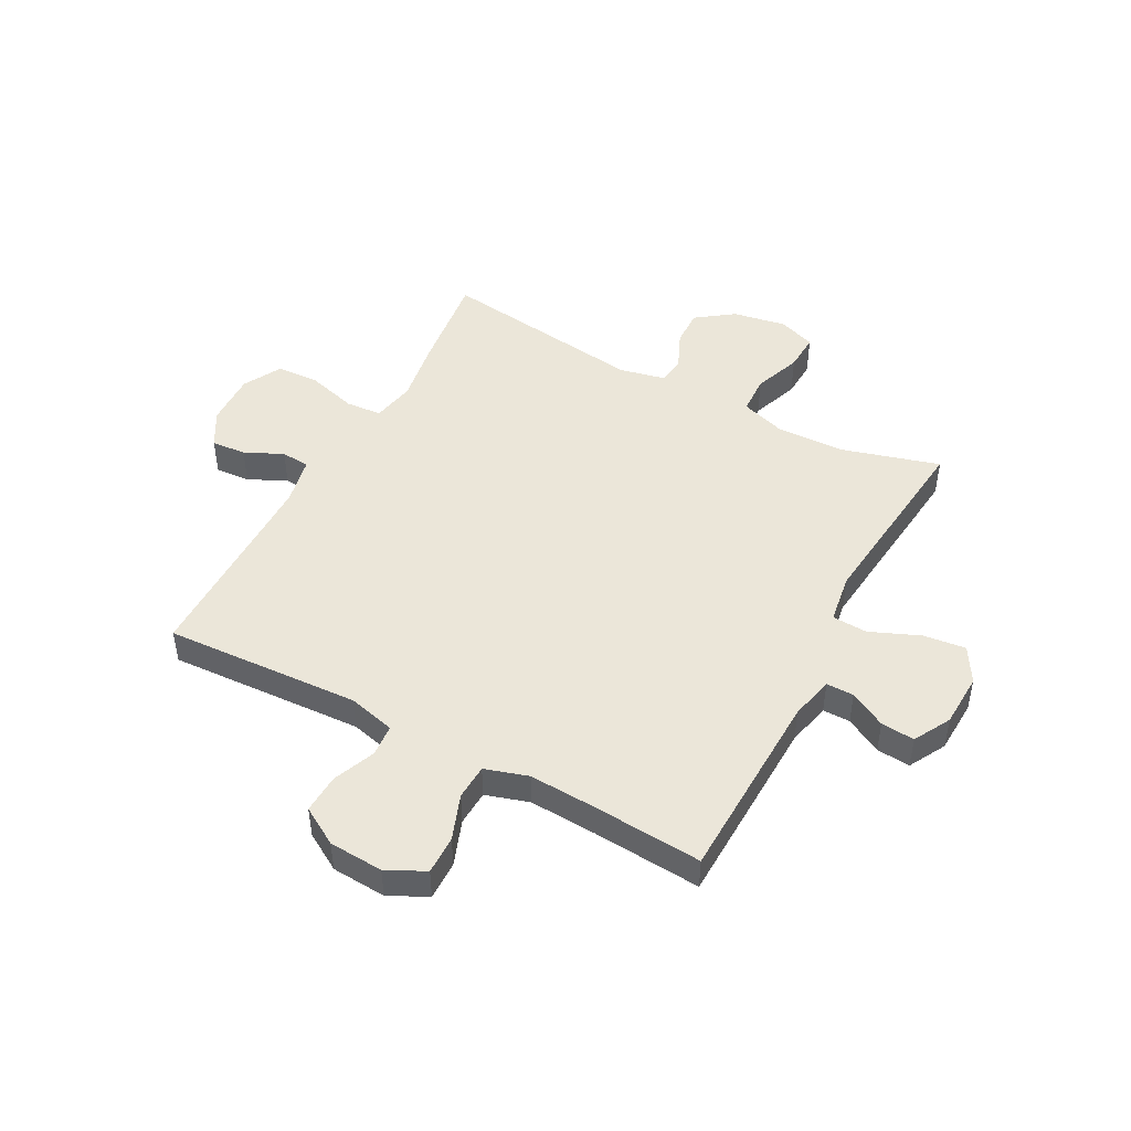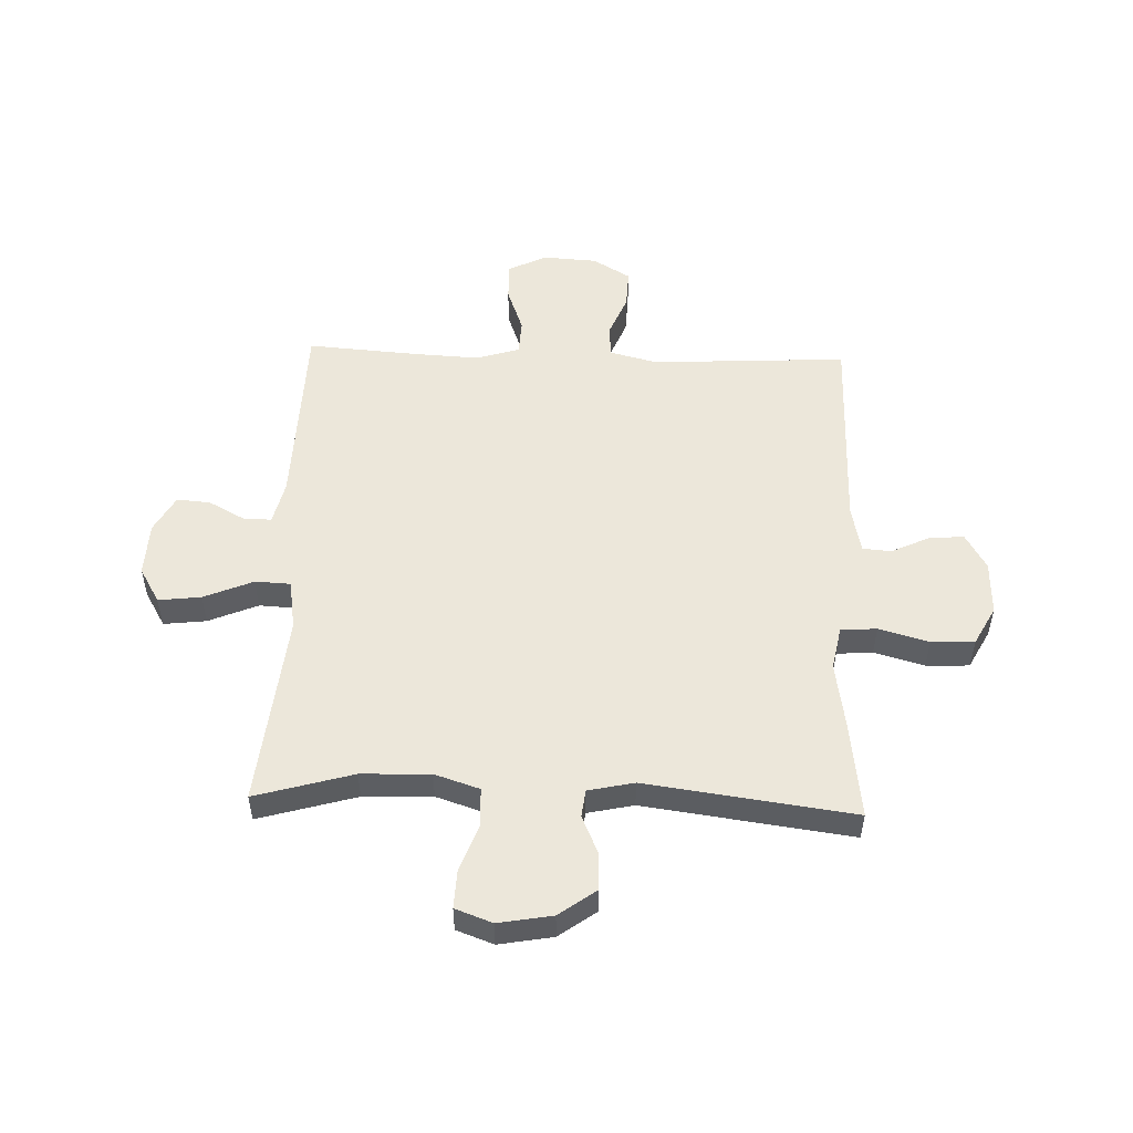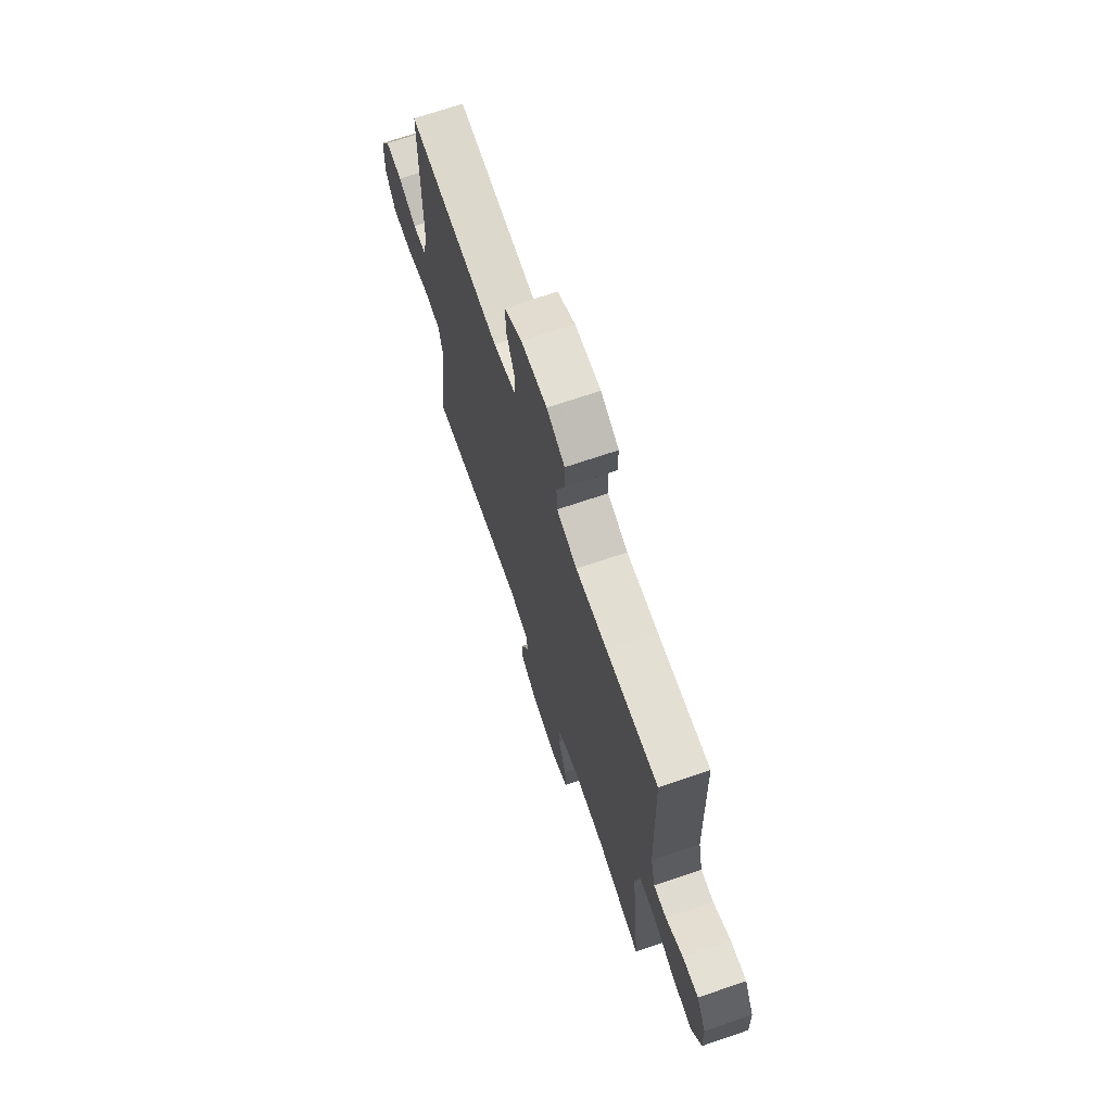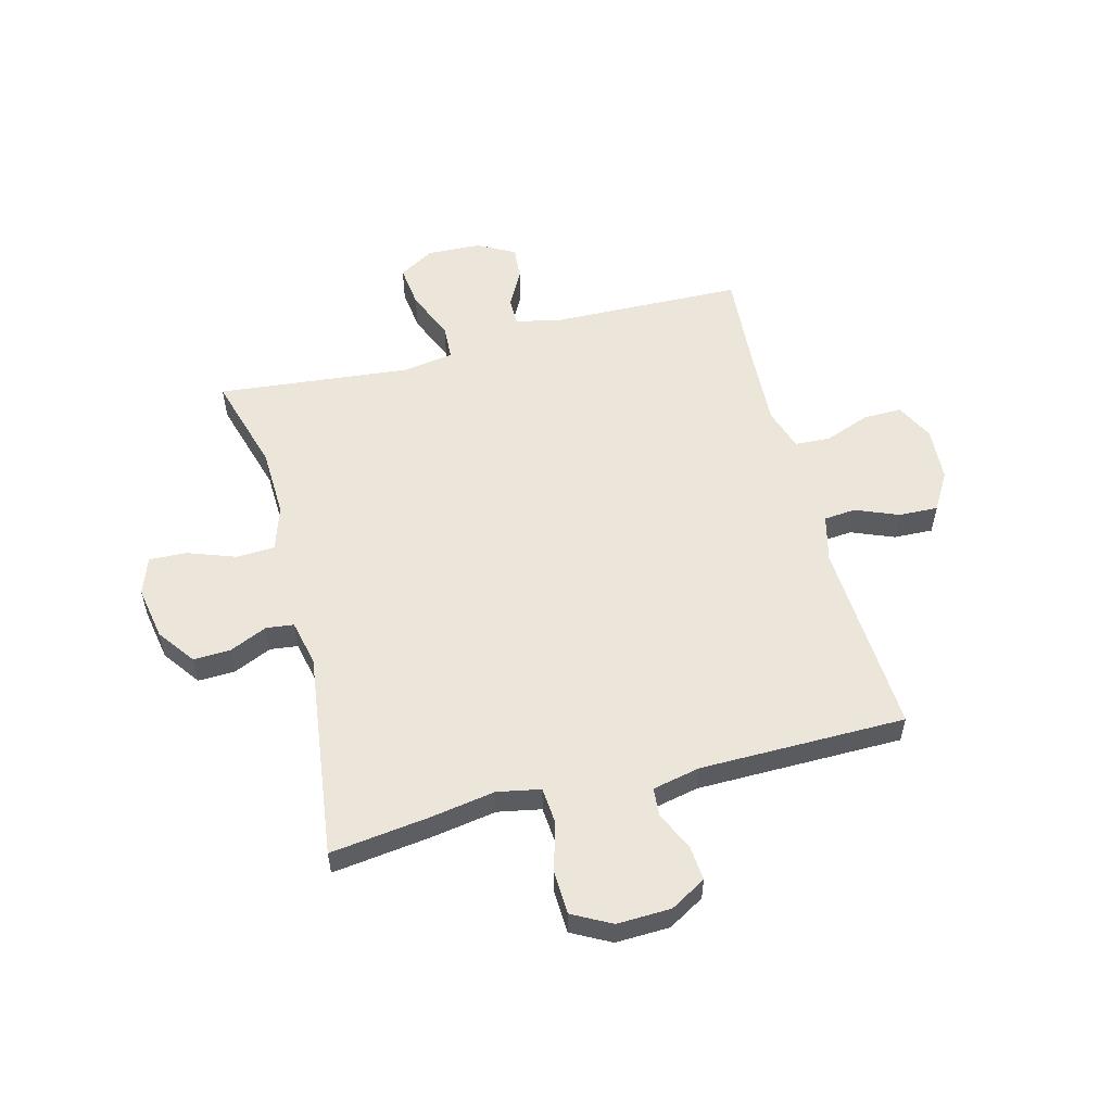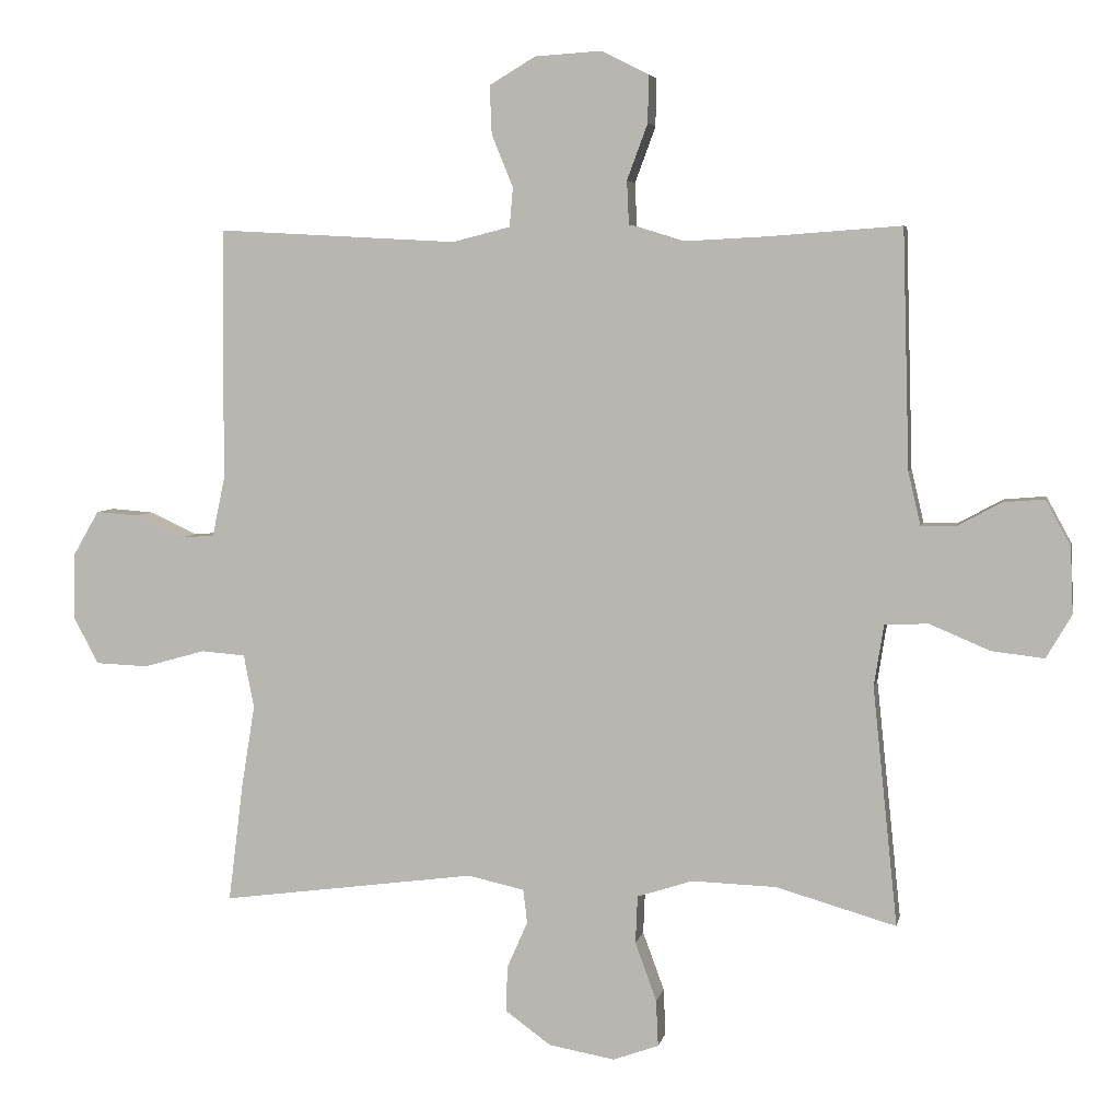
<metadata>
{"format":"obj","ext":"obj","renderer":"f3d","projection":"perspective","resolution":1024,"background":"white","views":[{"elev":47.3,"azim":28.2,"up":"+Y"},{"elev":52.4,"azim":-178.0,"up":"+Y"},{"elev":70.0,"azim":71.2,"up":"+Z"},{"elev":55.3,"azim":-104.7,"up":"+Y"},{"elev":4.9,"azim":11.1,"up":"+Z"}]}
</metadata>
<code>
v 0.5 0.07 -0.5
v 0.326 0.07 -0.45
v 0.203 0.07 -0.446
v 0.123 0.07 -0.472
v 0.12 0.07 -0.541
v 0.151 0.07 -0.626
v 0.154 0.07 -0.693
v 0.088 0.07 -0.717
v -0.008 0.07 -0.7
v -0.074 0.07 -0.652
v -0.072 0.07 -0.586
v -0.042 0.07 -0.518
v -0.048 0.07 -0.469
v -0.13 0.07 -0.451
v -0.5 0.07 -0.5
v -0.478 0.07 -0.325
v -0.459 0.07 -0.208
v -0.474 0.07 -0.131
v -0.538 0.07 -0.126
v -0.627 0.07 -0.151
v -0.704 0.07 -0.148
v -0.741 0.07 -0.079
v -0.738 0.07 0.017
v -0.701 0.07 0.081
v -0.639 0.07 0.076
v -0.571 0.07 0.044
v -0.52 0.07 0.048
v -0.502 0.07 0.133
v -0.5 0.07 0.5
v -0.151 0.07 0.481
v -0.067 0.07 0.502
v -0.062 0.07 0.559
v -0.093 0.07 0.635
v -0.096 0.07 0.705
v -0.029 0.07 0.745
v 0.068 0.07 0.751
v 0.136 0.07 0.717
v 0.135 0.07 0.648
v 0.105 0.07 0.567
v 0.108 0.07 0.504
v 0.185 0.07 0.48
v 0.305 0.07 0.486
v 0.5 0.07 0.5
v 0.51 0.07 0.154
v 0.528 0.07 0.077
v 0.577 0.07 0.077
v 0.642 0.07 0.112
v 0.702 0.07 0.117
v 0.738 0.07 0.051
v 0.742 0.07 -0.045
v 0.705 0.07 -0.108
v 0.629 0.07 -0.099
v 0.541 0.07 -0.062
v 0.478 0.07 -0.065
v 0.464 0.07 -0.154
v 0.5 0 -0.5
v 0.326 0 -0.45
v 0.203 0 -0.446
v 0.123 0 -0.472
v 0.12 0 -0.541
v 0.151 0 -0.626
v 0.154 0 -0.693
v 0.088 0 -0.717
v -0.008 0 -0.7
v -0.074 0 -0.652
v -0.072 0 -0.586
v -0.042 0 -0.518
v -0.048 0 -0.469
v -0.13 0 -0.451
v -0.5 0 -0.5
v -0.478 0 -0.325
v -0.459 0 -0.208
v -0.474 0 -0.131
v -0.538 0 -0.126
v -0.627 0 -0.151
v -0.704 0 -0.148
v -0.741 0 -0.079
v -0.738 0 0.017
v -0.701 0 0.081
v -0.639 0 0.076
v -0.571 0 0.044
v -0.52 0 0.048
v -0.502 0 0.133
v -0.5 0 0.5
v -0.151 0 0.481
v -0.067 0 0.502
v -0.062 0 0.559
v -0.093 0 0.635
v -0.096 0 0.705
v -0.029 0 0.745
v 0.068 0 0.751
v 0.136 0 0.717
v 0.135 0 0.648
v 0.105 0 0.567
v 0.108 0 0.504
v 0.185 0 0.48
v 0.305 0 0.486
v 0.5 0 0.5
v 0.51 0 0.154
v 0.528 0 0.077
v 0.577 0 0.077
v 0.642 0 0.112
v 0.702 0 0.117
v 0.738 0 0.051
v 0.742 0 -0.045
v 0.705 0 -0.108
v 0.629 0 -0.099
v 0.541 0 -0.062
v 0.478 0 -0.065
v 0.464 0 -0.154
f 51 52 53
f 50 51 53
f 49 50 53
f 48 49 53
f 47 48 53
f 46 47 53
f 45 46 53 54
f 44 45 54
f 44 54 55
f 43 44 55
f 42 43 55
f 37 38 39
f 36 37 39
f 35 36 39
f 34 35 39
f 33 34 39
f 32 33 39
f 31 32 39 40
f 30 31 40 41
f 28 29 30
f 27 28 30 41
f 24 25 26
f 23 24 26
f 22 23 26
f 21 22 26
f 20 21 26
f 19 20 26
f 18 19 26 27
f 14 15 16 17
f 13 14 17 18
f 10 11 12
f 9 10 12
f 8 9 12
f 7 8 12
f 6 7 12
f 5 6 12
f 4 5 12 13
f 41 42 55
f 27 41 55
f 18 27 55
f 13 18 55
f 4 13 55
f 3 4 55
f 55 1 2
f 2 3 55
f 108 107 106
f 108 106 105
f 108 105 104
f 108 104 103
f 108 103 102
f 108 102 101
f 109 108 101 100
f 109 100 99
f 110 109 99
f 110 99 98
f 110 98 97
f 94 93 92
f 94 92 91
f 94 91 90
f 94 90 89
f 94 89 88
f 94 88 87
f 95 94 87 86
f 96 95 86 85
f 85 84 83
f 96 85 83 82
f 81 80 79
f 81 79 78
f 81 78 77
f 81 77 76
f 81 76 75
f 81 75 74
f 82 81 74 73
f 72 71 70 69
f 73 72 69 68
f 67 66 65
f 67 65 64
f 67 64 63
f 67 63 62
f 67 62 61
f 67 61 60
f 68 67 60 59
f 110 97 96
f 110 96 82
f 110 82 73
f 110 73 68
f 110 68 59
f 110 59 58
f 57 56 110
f 110 58 57
f 1 56 57 2
f 2 57 58 3
f 3 58 59 4
f 4 59 60 5
f 5 60 61 6
f 6 61 62 7
f 7 62 63 8
f 8 63 64 9
f 9 64 65 10
f 10 65 66 11
f 11 66 67 12
f 12 67 68 13
f 13 68 69 14
f 14 69 70 15
f 15 70 71 16
f 16 71 72 17
f 17 72 73 18
f 18 73 74 19
f 19 74 75 20
f 20 75 76 21
f 21 76 77 22
f 22 77 78 23
f 23 78 79 24
f 24 79 80 25
f 25 80 81 26
f 26 81 82 27
f 27 82 83 28
f 28 83 84 29
f 29 84 85 30
f 30 85 86 31
f 31 86 87 32
f 32 87 88 33
f 33 88 89 34
f 34 89 90 35
f 35 90 91 36
f 36 91 92 37
f 37 92 93 38
f 38 93 94 39
f 39 94 95 40
f 40 95 96 41
f 41 96 97 42
f 42 97 98 43
f 43 98 99 44
f 44 99 100 45
f 45 100 101 46
f 46 101 102 47
f 47 102 103 48
f 48 103 104 49
f 49 104 105 50
f 50 105 106 51
f 51 106 107 52
f 52 107 108 53
f 53 108 109 54
f 54 109 110 55
f 55 110 56 1

</code>
